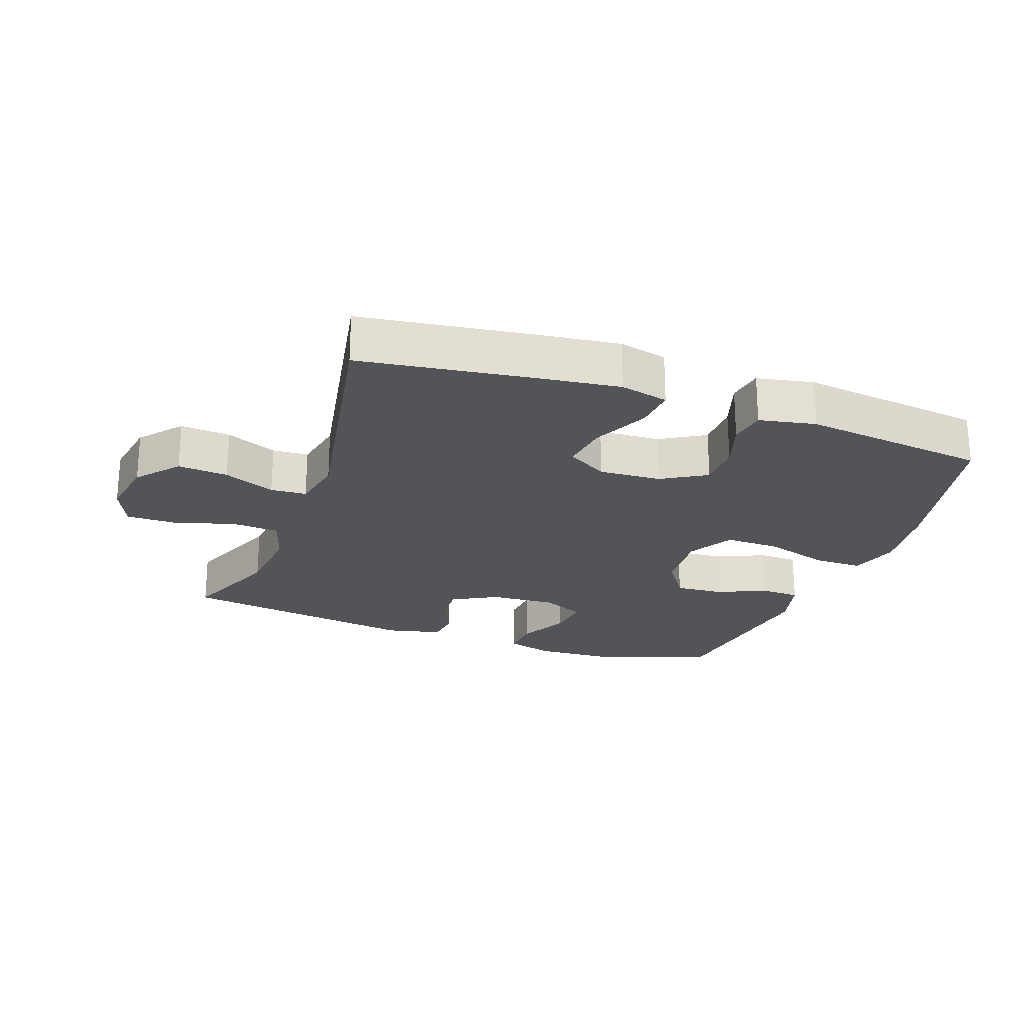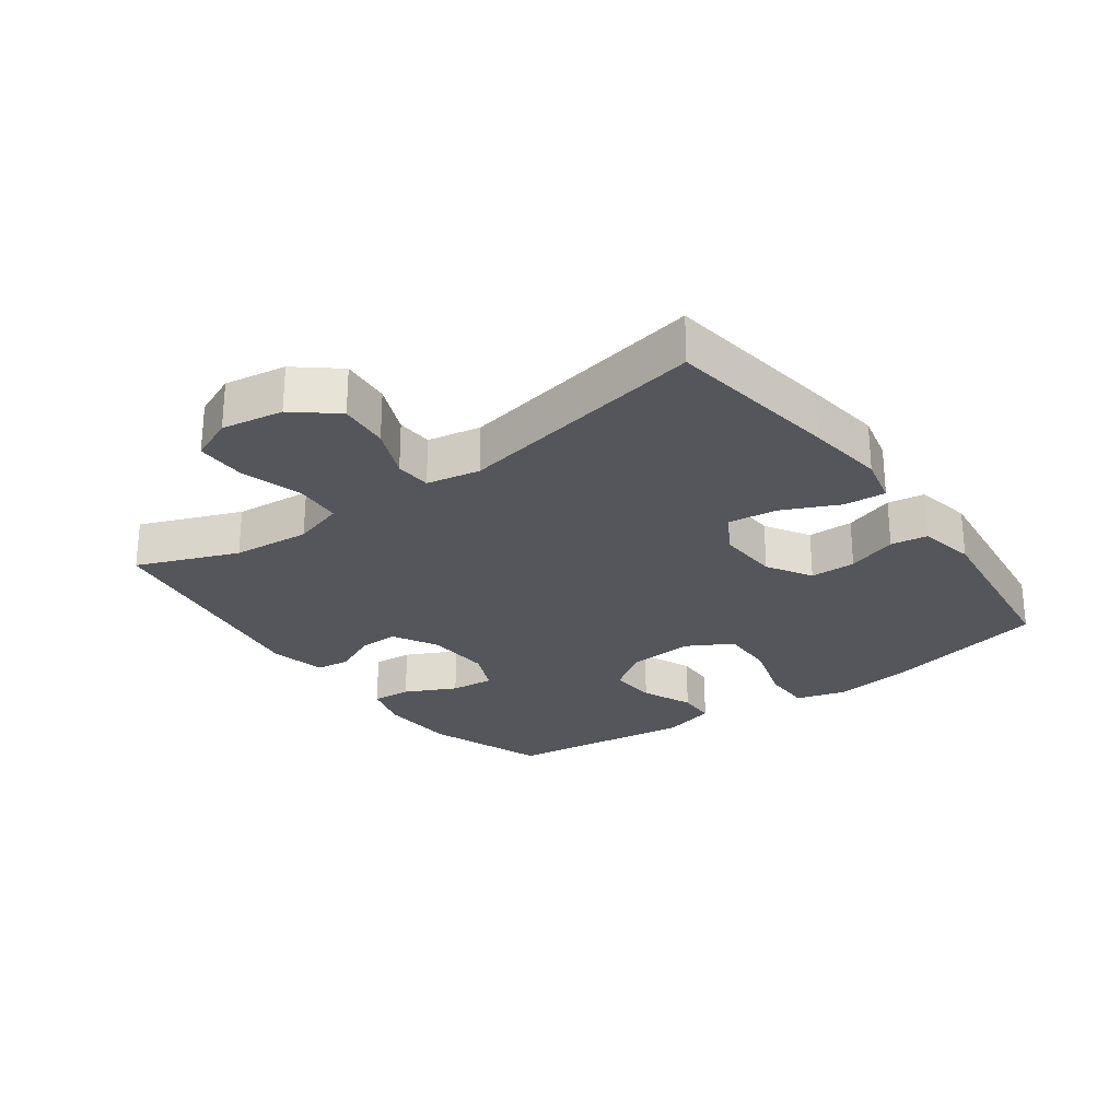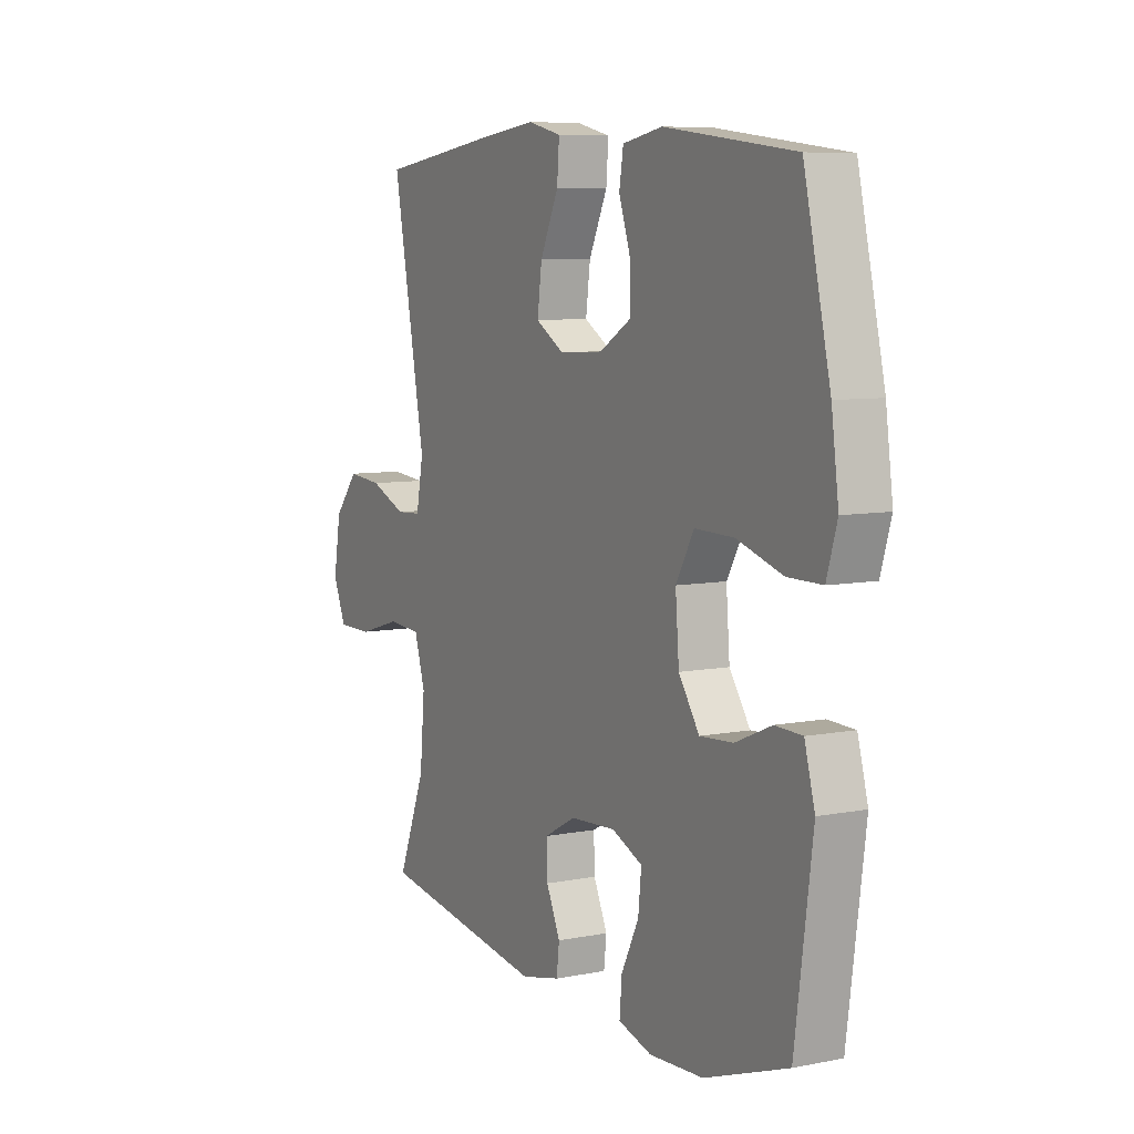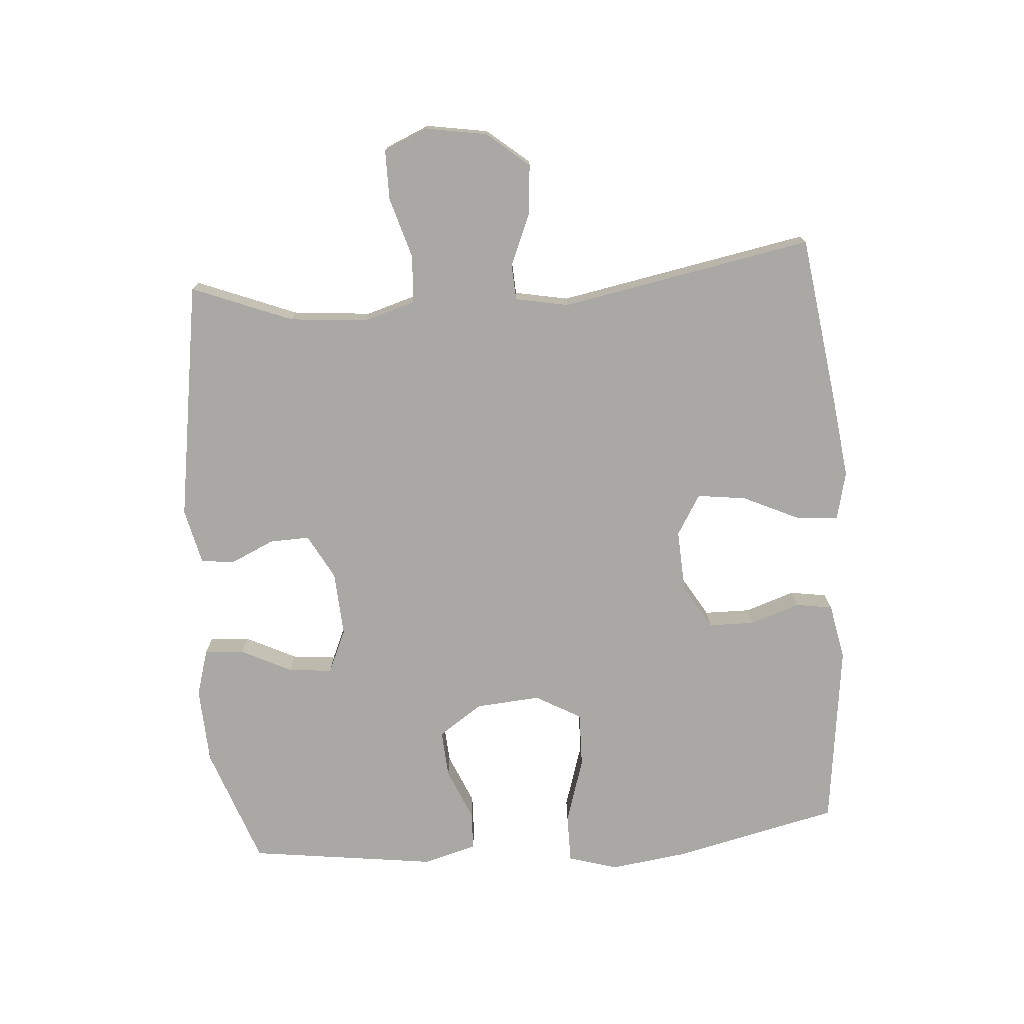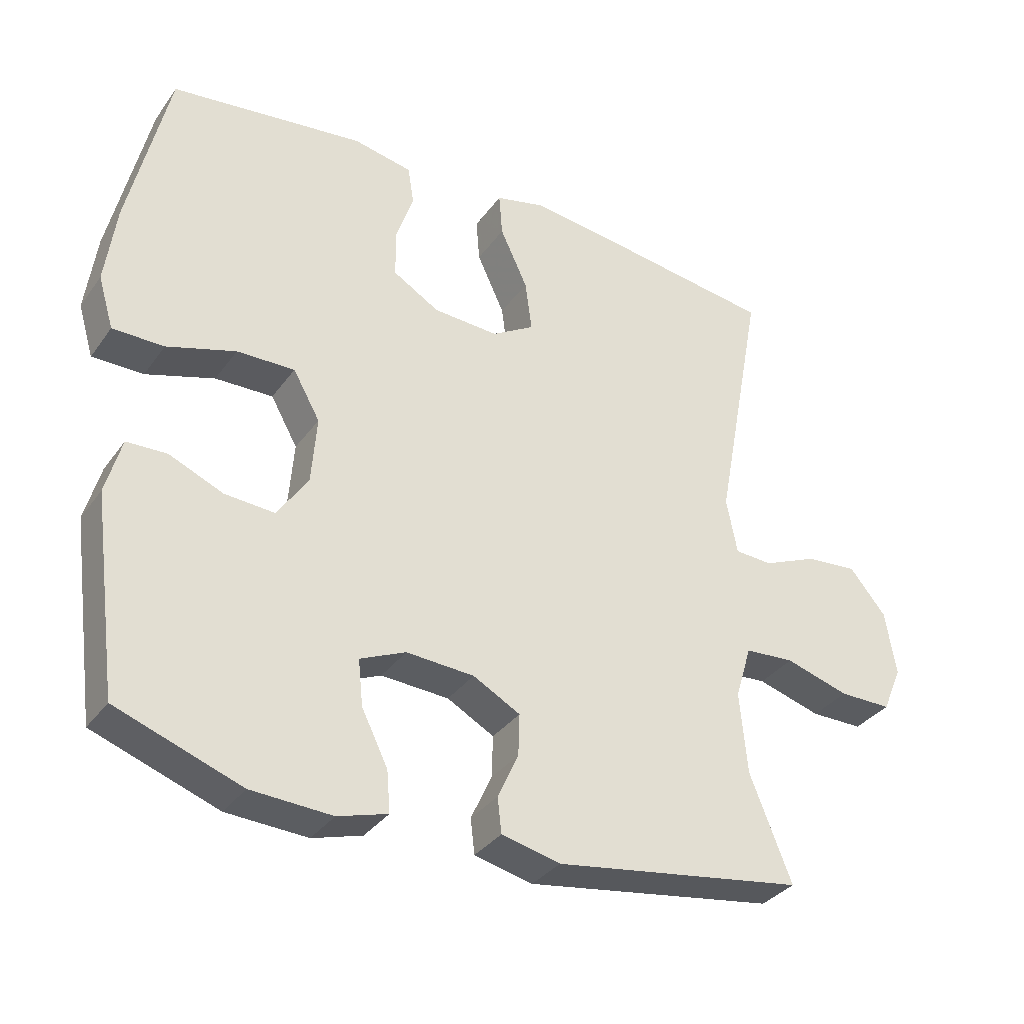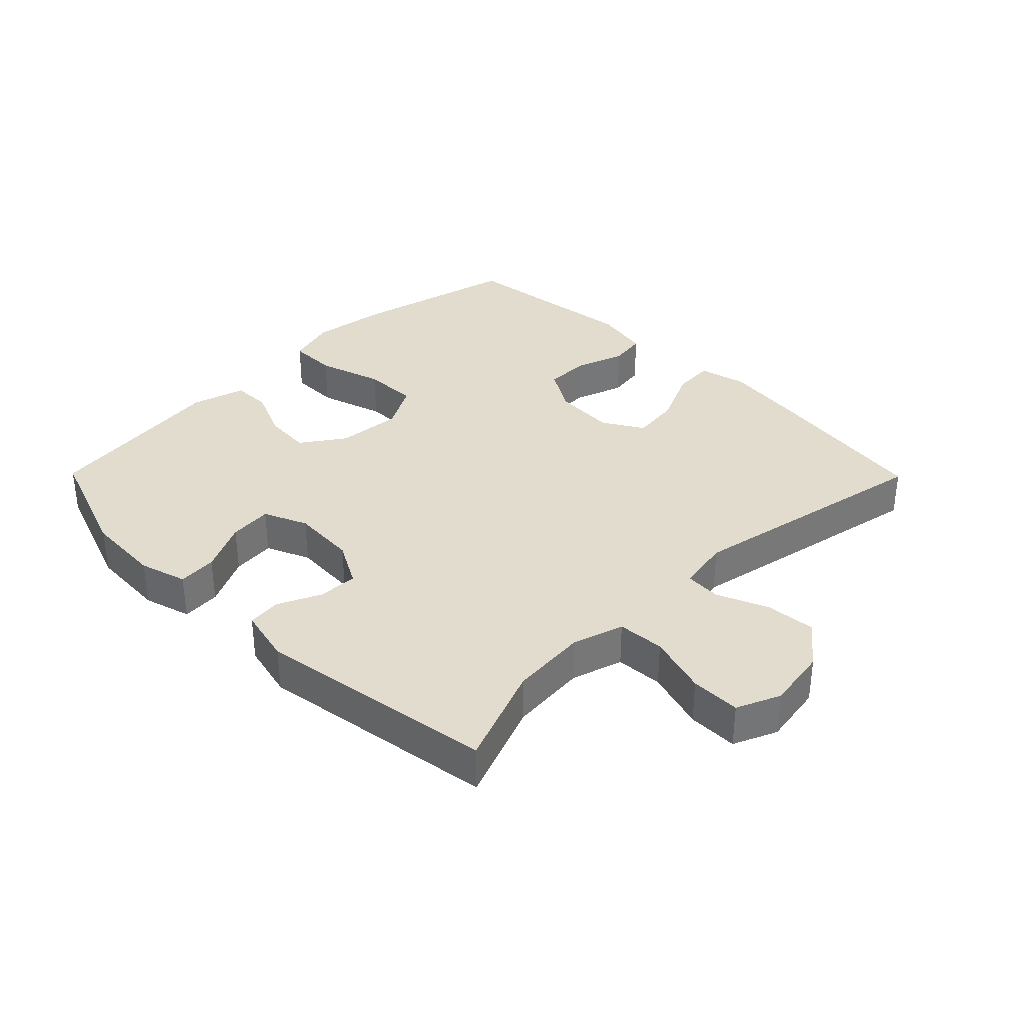
<metadata>
{"format":"obj","ext":"obj","renderer":"f3d","projection":"perspective","resolution":1024,"background":"white","views":[{"elev":-23.1,"azim":-19.7,"up":"+Y"},{"elev":-26.2,"azim":-53.8,"up":"+Y"},{"elev":7.5,"azim":61.0,"up":"+Z"},{"elev":-75.2,"azim":-85.6,"up":"+Y"},{"elev":-34.0,"azim":149.6,"up":"+Z"},{"elev":34.6,"azim":-134.6,"up":"+Y"}]}
</metadata>
<code>
v -0.5 0.07 0.5
v -0.231 0.07 0.537
v -0.108 0.07 0.552
v -0.033 0.07 0.534
v -0.038 0.07 0.469
v -0.079 0.07 0.381
v -0.089 0.07 0.305
v -0.026 0.07 0.267
v 0.071 0.07 0.272
v 0.14 0.07 0.313
v 0.141 0.07 0.384
v 0.115 0.07 0.462
v 0.124 0.07 0.519
v 0.212 0.07 0.536
v 0.5 0.07 0.5
v 0.559 0.07 0.242
v 0.575 0.07 0.122
v 0.552 0.07 0.045
v 0.476 0.07 0.045
v 0.374 0.07 0.077
v 0.288 0.07 0.079
v 0.248 0.07 0.008
v 0.256 0.07 -0.093
v 0.302 0.07 -0.161
v 0.376 0.07 -0.156
v 0.456 0.07 -0.122
v 0.516 0.07 -0.124
v 0.539 0.07 -0.208
v 0.5 0.07 -0.5
v 0.315 0.07 -0.566
v 0.195 0.07 -0.572
v 0.121 0.07 -0.55
v 0.126 0.07 -0.489
v 0.165 0.07 -0.41
v 0.172 0.07 -0.342
v 0.104 0.07 -0.312
v 0.003 0.07 -0.318
v -0.067 0.07 -0.356
v -0.065 0.07 -0.418
v -0.034 0.07 -0.486
v -0.04 0.07 -0.538
v -0.127 0.07 -0.558
v -0.5 0.07 -0.5
v -0.438 0.07 -0.344
v -0.427 0.07 -0.223
v -0.451 0.07 -0.143
v -0.525 0.07 -0.138
v -0.62 0.07 -0.166
v -0.698 0.07 -0.166
v -0.727 0.07 -0.098
v -0.711 0.07 -0.002
v -0.657 0.07 0.063
v -0.579 0.07 0.056
v -0.499 0.07 0.022
v -0.443 0.07 0.025
v -0.427 0.07 0.108
v -0.5 0 0.5
v -0.231 0 0.537
v -0.108 0 0.552
v -0.033 0 0.534
v -0.038 0 0.469
v -0.079 0 0.381
v -0.089 0 0.305
v -0.026 0 0.267
v 0.071 0 0.272
v 0.14 0 0.313
v 0.141 0 0.384
v 0.115 0 0.462
v 0.124 0 0.519
v 0.212 0 0.536
v 0.5 0 0.5
v 0.559 0 0.242
v 0.575 0 0.122
v 0.552 0 0.045
v 0.476 0 0.045
v 0.374 0 0.077
v 0.288 0 0.079
v 0.248 0 0.008
v 0.256 0 -0.093
v 0.302 0 -0.161
v 0.376 0 -0.156
v 0.456 0 -0.122
v 0.516 0 -0.124
v 0.539 0 -0.208
v 0.5 0 -0.5
v 0.315 0 -0.566
v 0.195 0 -0.572
v 0.121 0 -0.55
v 0.126 0 -0.489
v 0.165 0 -0.41
v 0.172 0 -0.342
v 0.104 0 -0.312
v 0.003 0 -0.318
v -0.067 0 -0.356
v -0.065 0 -0.418
v -0.034 0 -0.486
v -0.04 0 -0.538
v -0.127 0 -0.558
v -0.5 0 -0.5
v -0.438 0 -0.344
v -0.427 0 -0.223
v -0.451 0 -0.143
v -0.525 0 -0.138
v -0.62 0 -0.166
v -0.698 0 -0.166
v -0.727 0 -0.098
v -0.711 0 -0.002
v -0.657 0 0.063
v -0.579 0 0.056
v -0.499 0 0.022
v -0.443 0 0.025
v -0.427 0 0.108
f 51 52 53 54
f 51 54 55
f 50 51 55
f 47 48 49 50
f 46 47 50 55
f 45 46 55 56
f 41 42 43 44
f 39 40 41 44
f 38 39 44 45
f 37 38 45 56
f 31 32 33 34
f 31 34 35
f 30 31 35
f 29 30 35
f 28 29 35
f 25 26 27 28
f 24 25 28 35
f 23 24 35 36
f 17 18 19 20
f 17 20 21
f 16 17 21
f 15 16 21
f 14 15 21 22
f 11 12 13 14
f 10 11 14 22
f 3 4 5 6
f 3 6 7
f 2 3 7
f 1 2 7
f 56 1 7 8
f 9 10 22 23
f 23 36 37 56
f 8 9 23 56
f 110 109 108 107
f 111 110 107
f 111 107 106
f 106 105 104 103
f 111 106 103 102
f 112 111 102 101
f 100 99 98 97
f 100 97 96 95
f 101 100 95 94
f 112 101 94 93
f 90 89 88 87
f 91 90 87
f 91 87 86
f 91 86 85
f 91 85 84
f 84 83 82 81
f 91 84 81 80
f 92 91 80 79
f 76 75 74 73
f 77 76 73
f 77 73 72
f 77 72 71
f 78 77 71 70
f 70 69 68 67
f 78 70 67 66
f 62 61 60 59
f 63 62 59
f 63 59 58
f 63 58 57
f 64 63 57 112
f 79 78 66 65
f 112 93 92 79
f 112 79 65 64
f 1 57 58 2
f 2 58 59 3
f 3 59 60 4
f 4 60 61 5
f 5 61 62 6
f 6 62 63 7
f 7 63 64 8
f 8 64 65 9
f 9 65 66 10
f 10 66 67 11
f 11 67 68 12
f 12 68 69 13
f 13 69 70 14
f 14 70 71 15
f 15 71 72 16
f 16 72 73 17
f 17 73 74 18
f 18 74 75 19
f 19 75 76 20
f 20 76 77 21
f 21 77 78 22
f 22 78 79 23
f 23 79 80 24
f 24 80 81 25
f 25 81 82 26
f 26 82 83 27
f 27 83 84 28
f 28 84 85 29
f 29 85 86 30
f 30 86 87 31
f 31 87 88 32
f 32 88 89 33
f 33 89 90 34
f 34 90 91 35
f 35 91 92 36
f 36 92 93 37
f 37 93 94 38
f 38 94 95 39
f 39 95 96 40
f 40 96 97 41
f 41 97 98 42
f 42 98 99 43
f 43 99 100 44
f 44 100 101 45
f 45 101 102 46
f 46 102 103 47
f 47 103 104 48
f 48 104 105 49
f 49 105 106 50
f 50 106 107 51
f 51 107 108 52
f 52 108 109 53
f 53 109 110 54
f 54 110 111 55
f 55 111 112 56
f 56 112 57 1

</code>
